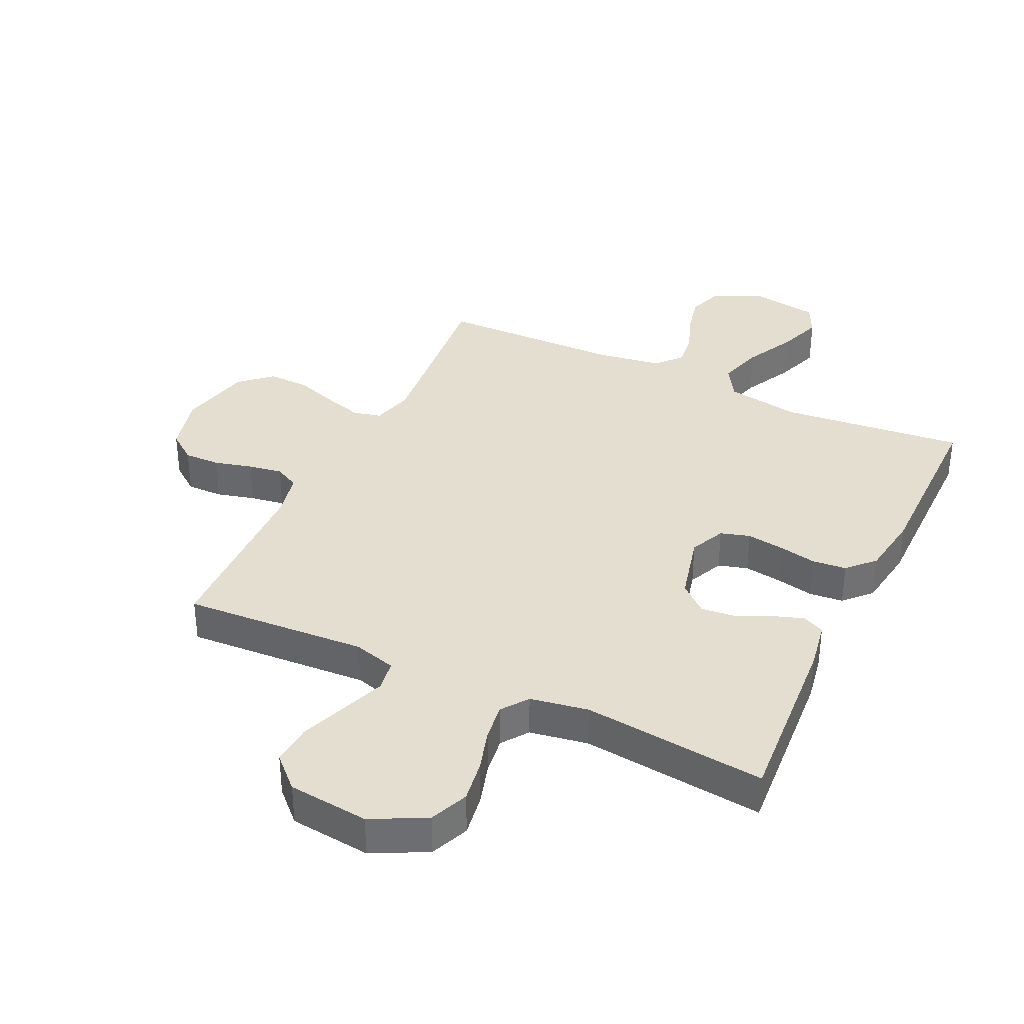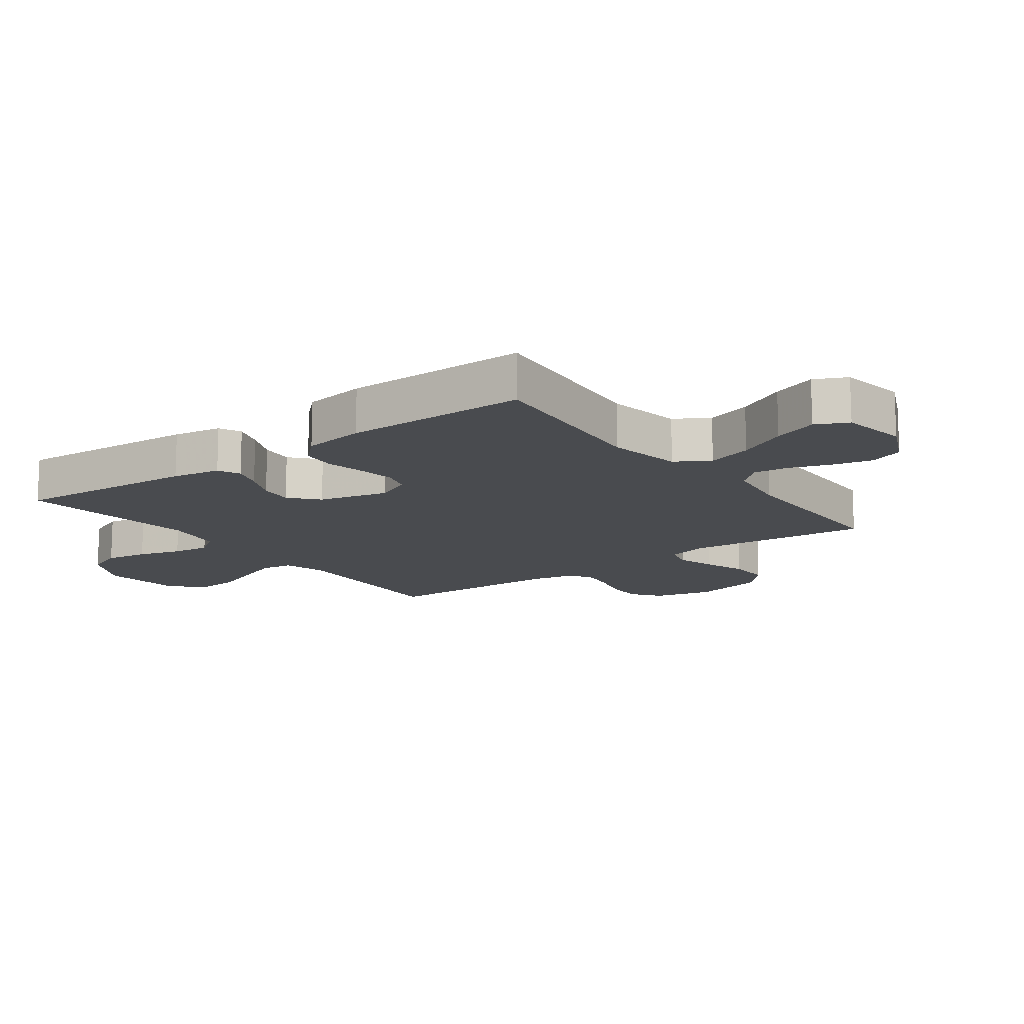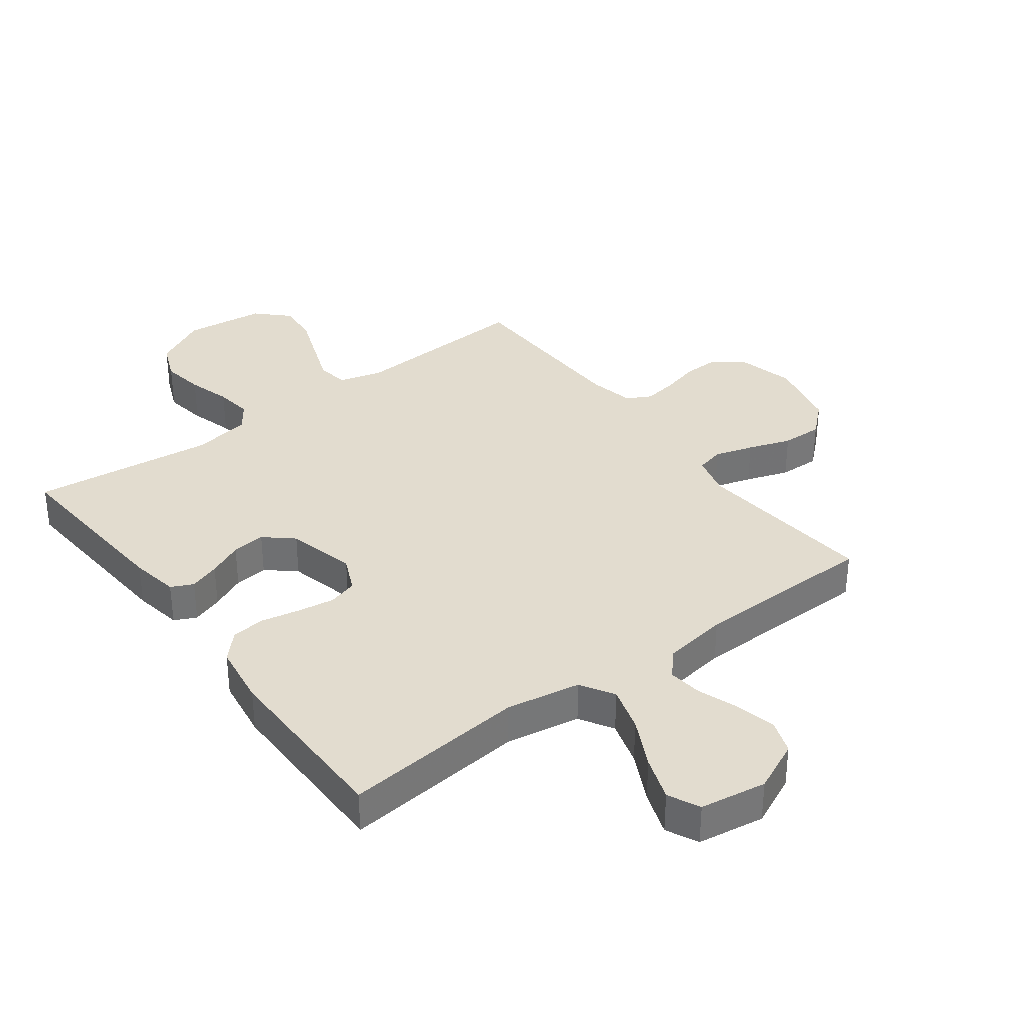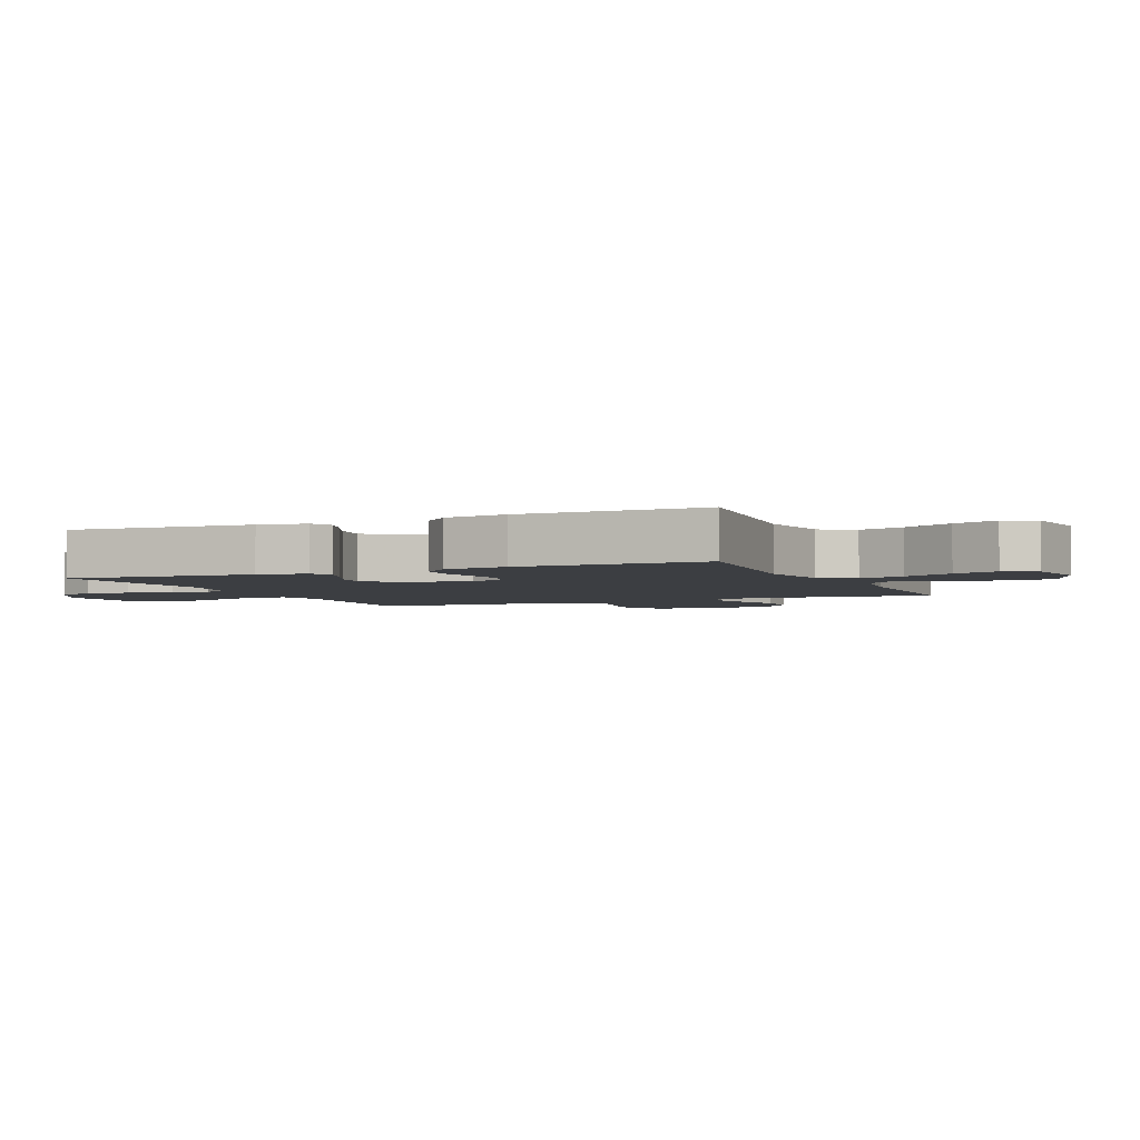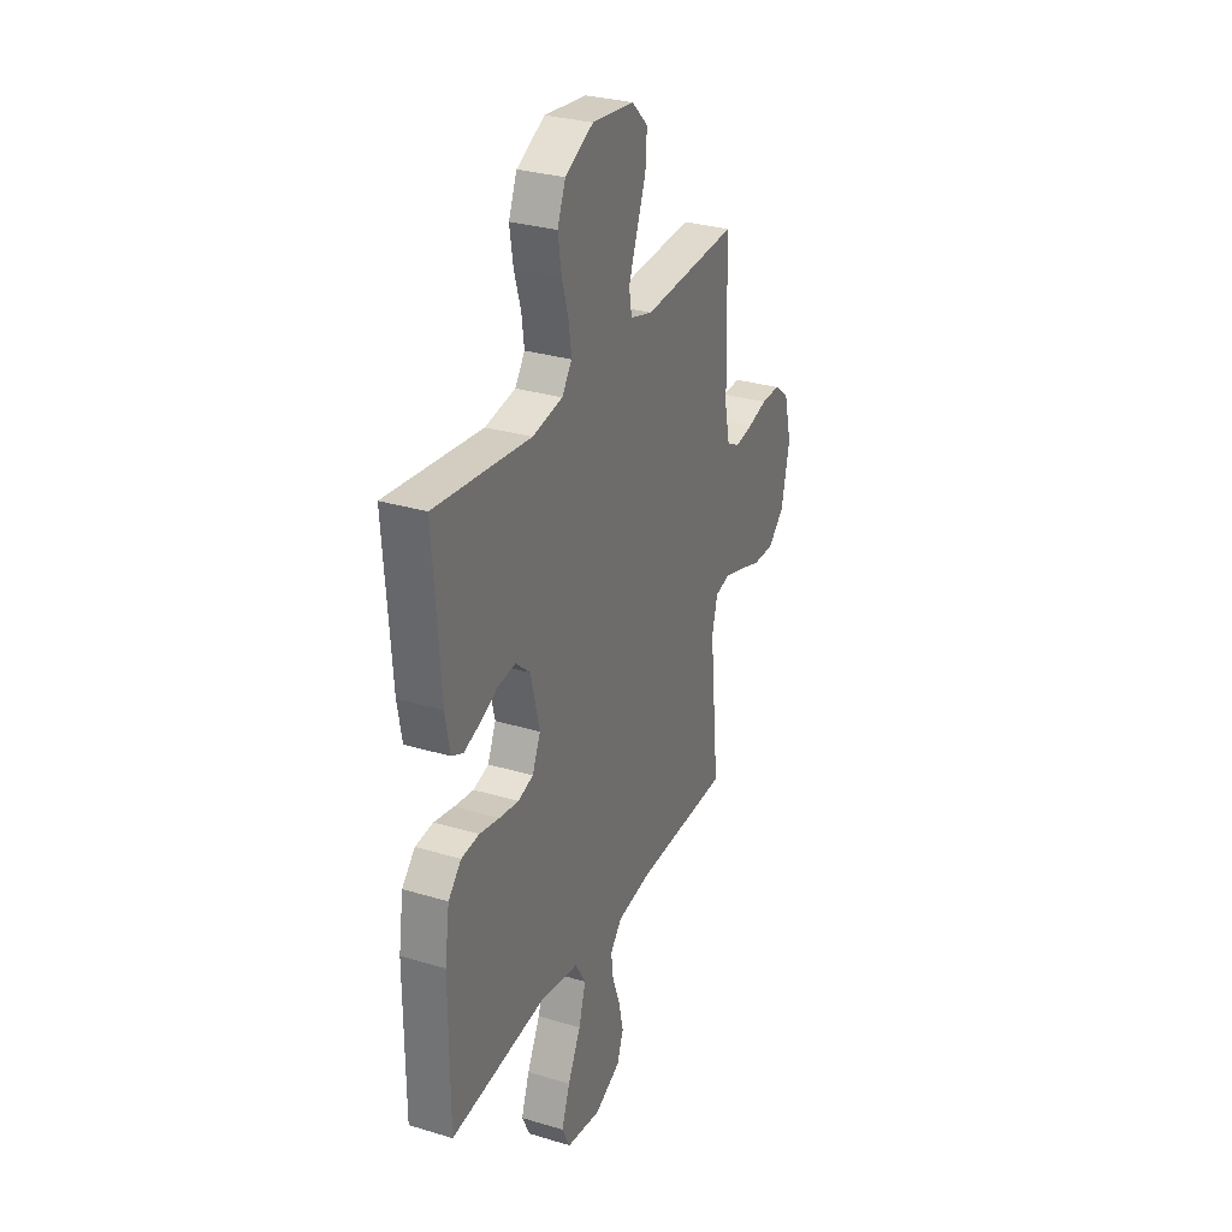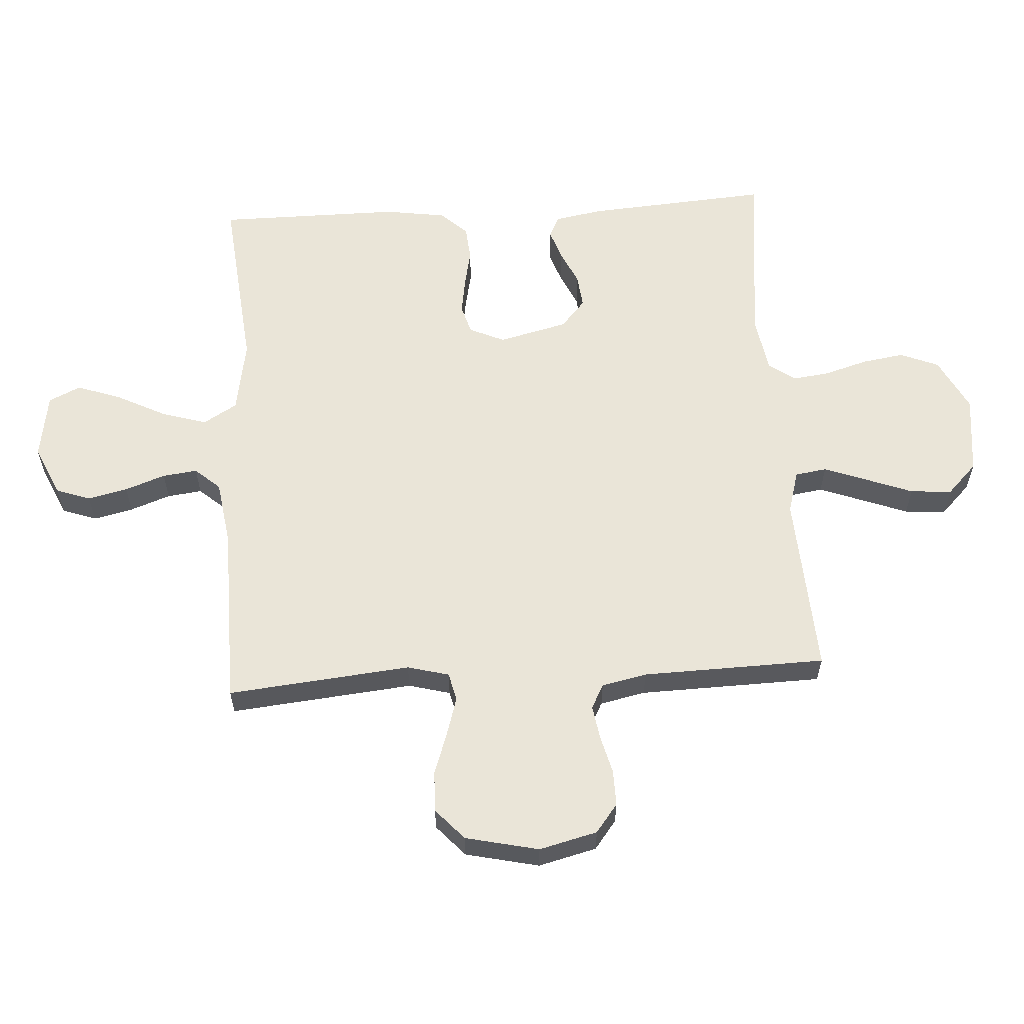
<metadata>
{"format":"obj","ext":"obj","renderer":"f3d","projection":"perspective","resolution":1024,"background":"white","views":[{"elev":35.8,"azim":25.3,"up":"+Y"},{"elev":-13.7,"azim":126.6,"up":"+Y"},{"elev":34.7,"azim":143.2,"up":"+Y"},{"elev":-3.3,"azim":113.6,"up":"+Y"},{"elev":30.1,"azim":113.6,"up":"+Z"},{"elev":59.4,"azim":-93.5,"up":"+Y"}]}
</metadata>
<code>
v 0.5 0.07 0.5
v 0.478 0.07 0.2
v 0.464 0.07 0.121
v 0.428 0.07 0.104
v 0.378 0.07 0.121
v 0.321 0.07 0.147
v 0.266 0.07 0.153
v 0.22 0.07 0.113
v 0.192 0.07 0
v 0.218 0.07 -0.058
v 0.266 0.07 -0.072
v 0.326 0.07 -0.063
v 0.389 0.07 -0.05
v 0.445 0.07 -0.055
v 0.486 0.07 -0.098
v 0.501 0.07 -0.2
v 0.5 0.07 -0.5
v 0.2 0.07 -0.47
v 0.078 0.07 -0.491
v 0.045 0.07 -0.546
v 0.067 0.07 -0.62
v 0.108 0.07 -0.701
v 0.134 0.07 -0.774
v 0.109 0.07 -0.826
v 0 0.07 -0.843
v -0.083 0.07 -0.805
v -0.103 0.07 -0.749
v -0.088 0.07 -0.684
v -0.064 0.07 -0.618
v -0.057 0.07 -0.561
v -0.093 0.07 -0.52
v -0.2 0.07 -0.504
v -0.5 0.07 -0.5
v -0.47 0.07 -0.2
v -0.488 0.07 -0.132
v -0.534 0.07 -0.121
v -0.597 0.07 -0.14
v -0.667 0.07 -0.164
v -0.734 0.07 -0.166
v -0.785 0.07 -0.12
v -0.812 0.07 0
v -0.788 0.07 0.095
v -0.741 0.07 0.131
v -0.682 0.07 0.13
v -0.62 0.07 0.114
v -0.564 0.07 0.105
v -0.524 0.07 0.126
v -0.508 0.07 0.2
v -0.5 0.07 0.5
v -0.2 0.07 0.483
v -0.13 0.07 0.503
v -0.122 0.07 0.555
v -0.148 0.07 0.625
v -0.177 0.07 0.702
v -0.182 0.07 0.77
v -0.132 0.07 0.819
v 0 0.07 0.834
v 0.088 0.07 0.789
v 0.114 0.07 0.726
v 0.103 0.07 0.656
v 0.082 0.07 0.586
v 0.074 0.07 0.525
v 0.105 0.07 0.482
v 0.2 0.07 0.466
v 0.5 0 0.5
v 0.478 0 0.2
v 0.464 0 0.121
v 0.428 0 0.104
v 0.378 0 0.121
v 0.321 0 0.147
v 0.266 0 0.153
v 0.22 0 0.113
v 0.192 0 0
v 0.218 0 -0.058
v 0.266 0 -0.072
v 0.326 0 -0.063
v 0.389 0 -0.05
v 0.445 0 -0.055
v 0.486 0 -0.098
v 0.501 0 -0.2
v 0.5 0 -0.5
v 0.2 0 -0.47
v 0.078 0 -0.491
v 0.045 0 -0.546
v 0.067 0 -0.62
v 0.108 0 -0.701
v 0.134 0 -0.774
v 0.109 0 -0.826
v 0 0 -0.843
v -0.083 0 -0.805
v -0.103 0 -0.749
v -0.088 0 -0.684
v -0.064 0 -0.618
v -0.057 0 -0.561
v -0.093 0 -0.52
v -0.2 0 -0.504
v -0.5 0 -0.5
v -0.47 0 -0.2
v -0.488 0 -0.132
v -0.534 0 -0.121
v -0.597 0 -0.14
v -0.667 0 -0.164
v -0.734 0 -0.166
v -0.785 0 -0.12
v -0.812 0 0
v -0.788 0 0.095
v -0.741 0 0.131
v -0.682 0 0.13
v -0.62 0 0.114
v -0.564 0 0.105
v -0.524 0 0.126
v -0.508 0 0.2
v -0.5 0 0.5
v -0.2 0 0.483
v -0.13 0 0.503
v -0.122 0 0.555
v -0.148 0 0.625
v -0.177 0 0.702
v -0.182 0 0.77
v -0.132 0 0.819
v 0 0 0.834
v 0.088 0 0.789
v 0.114 0 0.726
v 0.103 0 0.656
v 0.082 0 0.586
v 0.074 0 0.525
v 0.105 0 0.482
v 0.2 0 0.466
f 58 59 60 61
f 58 61 62
f 57 58 62
f 56 57 62
f 53 54 55 56
f 52 53 56 62
f 51 52 62 63
f 48 49 50
f 47 48 50 51
f 42 43 44 45
f 42 45 46
f 41 42 46
f 40 41 46
f 37 38 39 40
f 36 37 40 46
f 35 36 46 47
f 32 33 34
f 31 32 34 35
f 26 27 28 29
f 26 29 30
f 25 26 30
f 24 25 30
f 21 22 23 24
f 20 21 24 30
f 19 20 30 31
f 15 16 17 18
f 12 13 14 15
f 11 12 15 18
f 10 11 18 19
f 3 4 5 6
f 1 2 3 6
f 64 1 6 7
f 63 64 7 8
f 51 63 8 9
f 31 35 47 51
f 19 31 51
f 9 10 19 51
f 125 124 123 122
f 126 125 122
f 126 122 121
f 126 121 120
f 120 119 118 117
f 126 120 117 116
f 127 126 116 115
f 114 113 112
f 115 114 112 111
f 109 108 107 106
f 110 109 106
f 110 106 105
f 110 105 104
f 104 103 102 101
f 110 104 101 100
f 111 110 100 99
f 98 97 96
f 99 98 96 95
f 93 92 91 90
f 94 93 90
f 94 90 89
f 94 89 88
f 88 87 86 85
f 94 88 85 84
f 95 94 84 83
f 82 81 80 79
f 79 78 77 76
f 82 79 76 75
f 83 82 75 74
f 70 69 68 67
f 70 67 66 65
f 71 70 65 128
f 72 71 128 127
f 73 72 127 115
f 115 111 99 95
f 115 95 83
f 115 83 74 73
f 1 65 66 2
f 2 66 67 3
f 3 67 68 4
f 4 68 69 5
f 5 69 70 6
f 6 70 71 7
f 7 71 72 8
f 8 72 73 9
f 9 73 74 10
f 10 74 75 11
f 11 75 76 12
f 12 76 77 13
f 13 77 78 14
f 14 78 79 15
f 15 79 80 16
f 16 80 81 17
f 17 81 82 18
f 18 82 83 19
f 19 83 84 20
f 20 84 85 21
f 21 85 86 22
f 22 86 87 23
f 23 87 88 24
f 24 88 89 25
f 25 89 90 26
f 26 90 91 27
f 27 91 92 28
f 28 92 93 29
f 29 93 94 30
f 30 94 95 31
f 31 95 96 32
f 32 96 97 33
f 33 97 98 34
f 34 98 99 35
f 35 99 100 36
f 36 100 101 37
f 37 101 102 38
f 38 102 103 39
f 39 103 104 40
f 40 104 105 41
f 41 105 106 42
f 42 106 107 43
f 43 107 108 44
f 44 108 109 45
f 45 109 110 46
f 46 110 111 47
f 47 111 112 48
f 48 112 113 49
f 49 113 114 50
f 50 114 115 51
f 51 115 116 52
f 52 116 117 53
f 53 117 118 54
f 54 118 119 55
f 55 119 120 56
f 56 120 121 57
f 57 121 122 58
f 58 122 123 59
f 59 123 124 60
f 60 124 125 61
f 61 125 126 62
f 62 126 127 63
f 63 127 128 64
f 64 128 65 1

</code>
